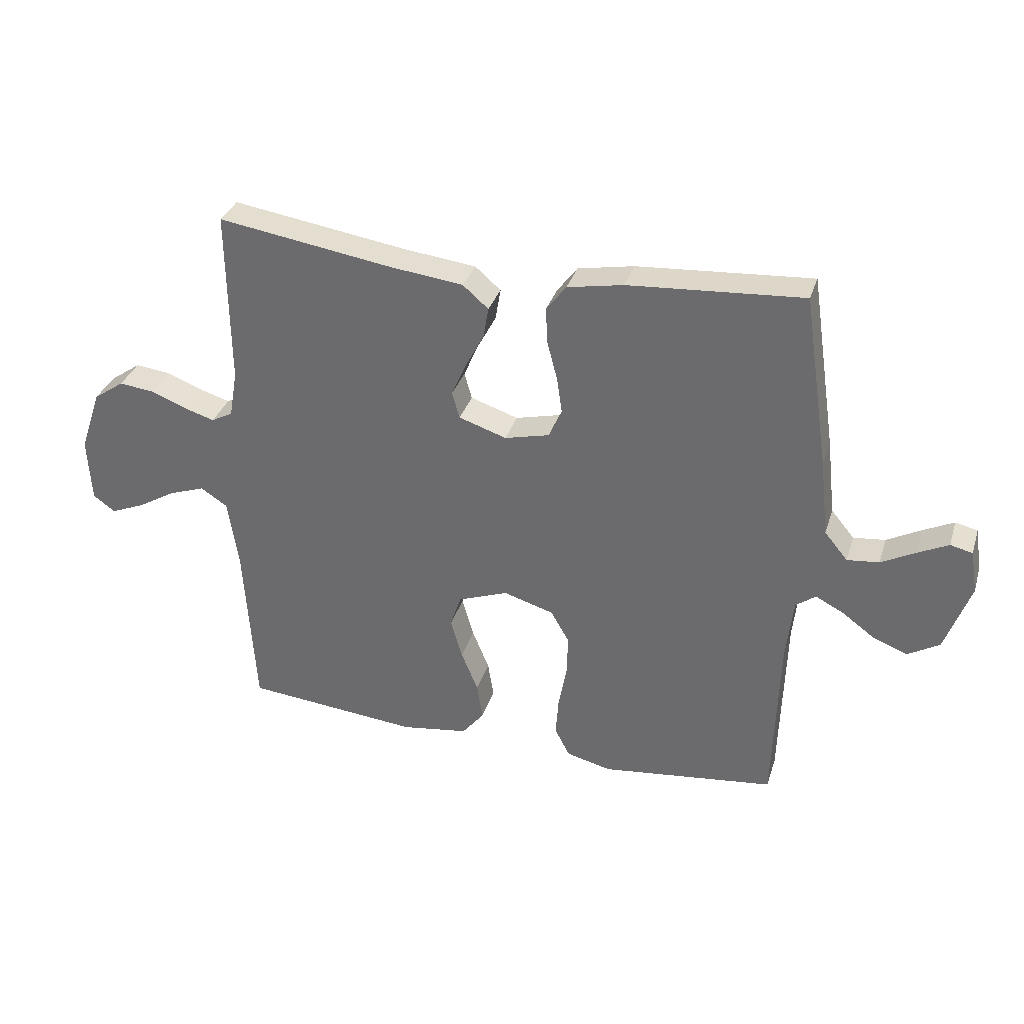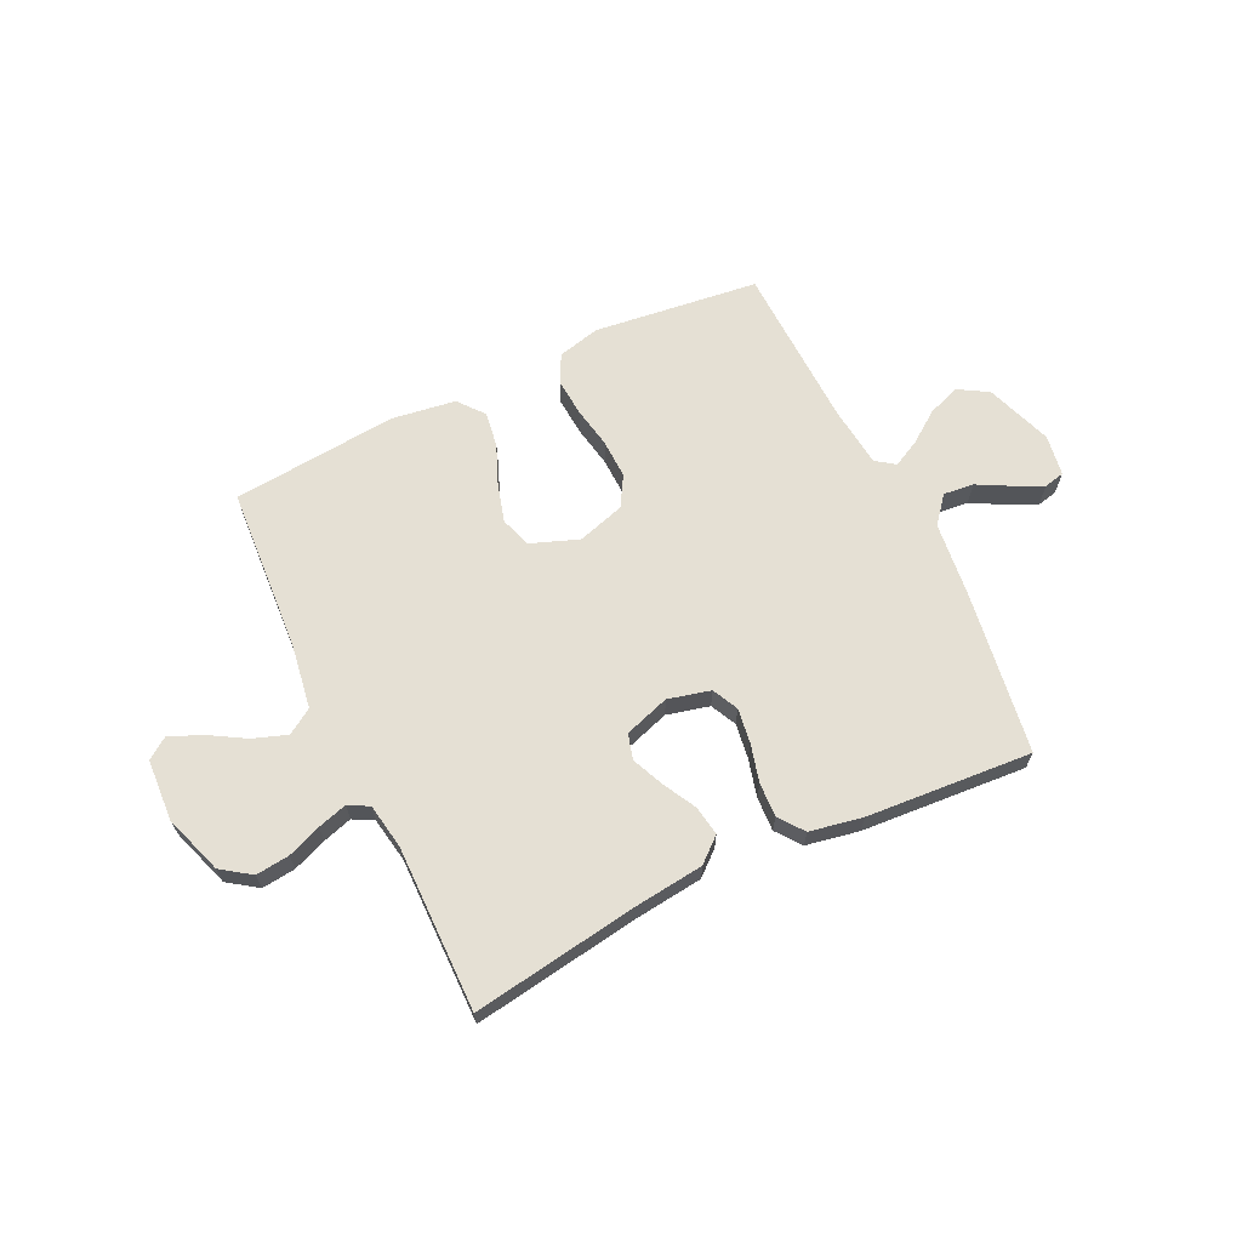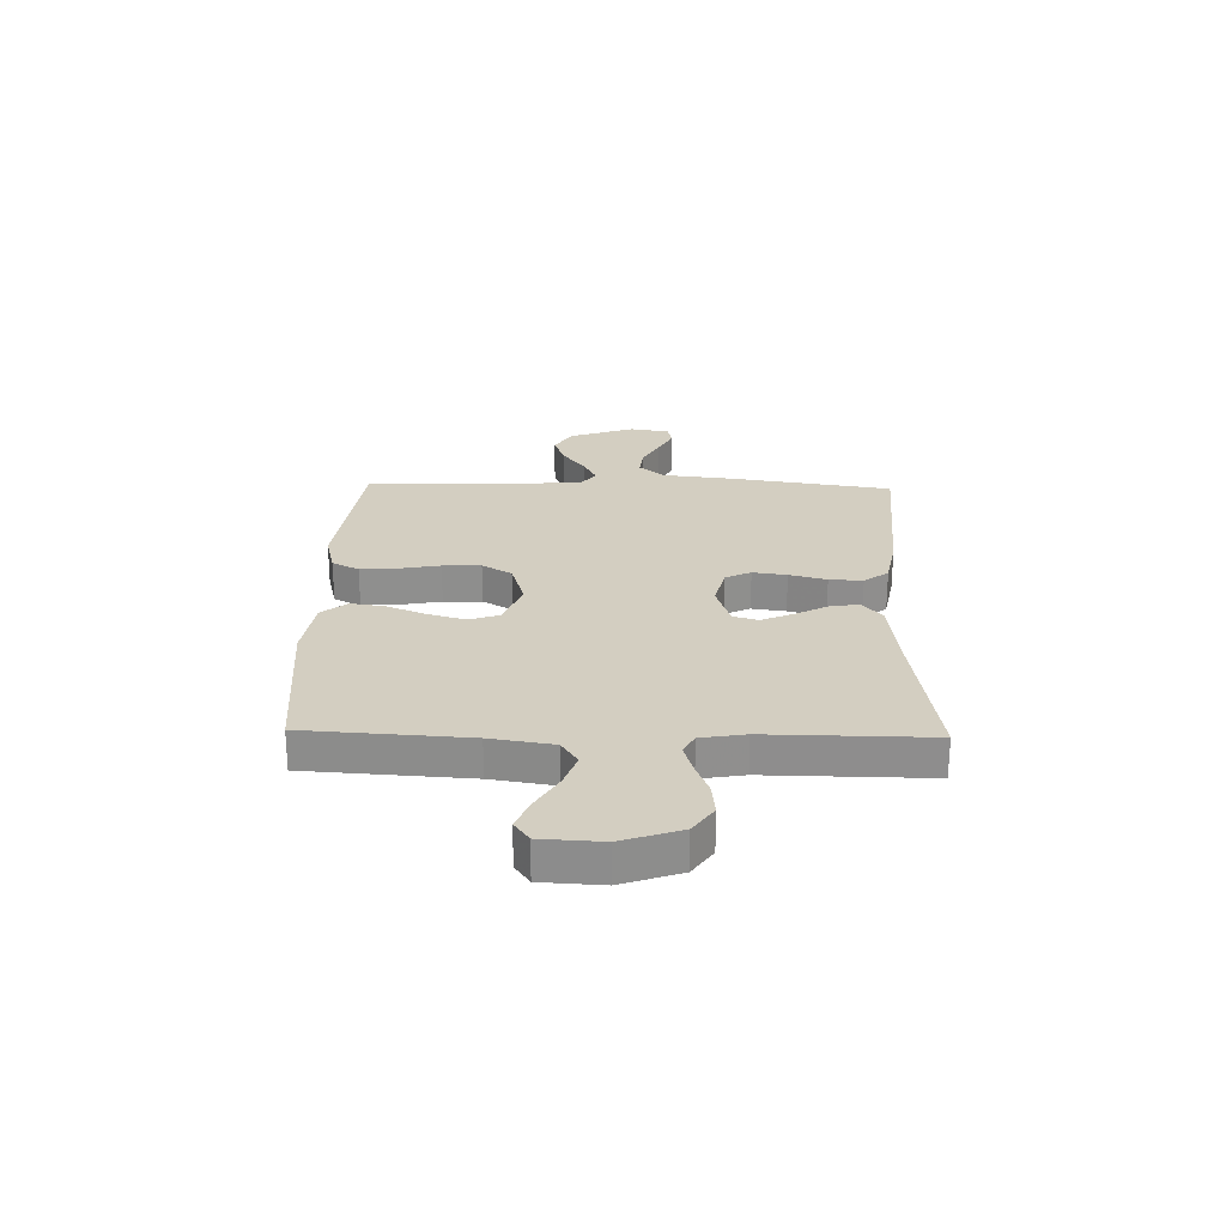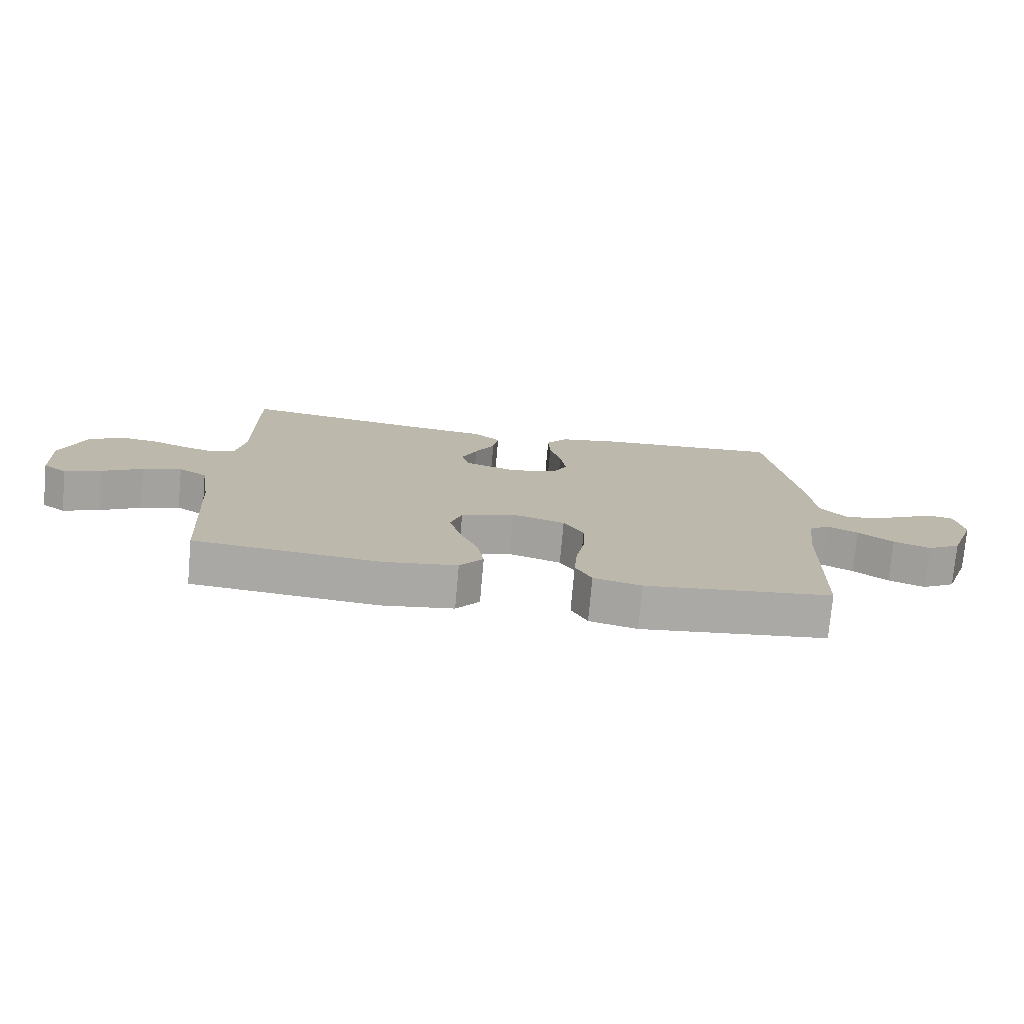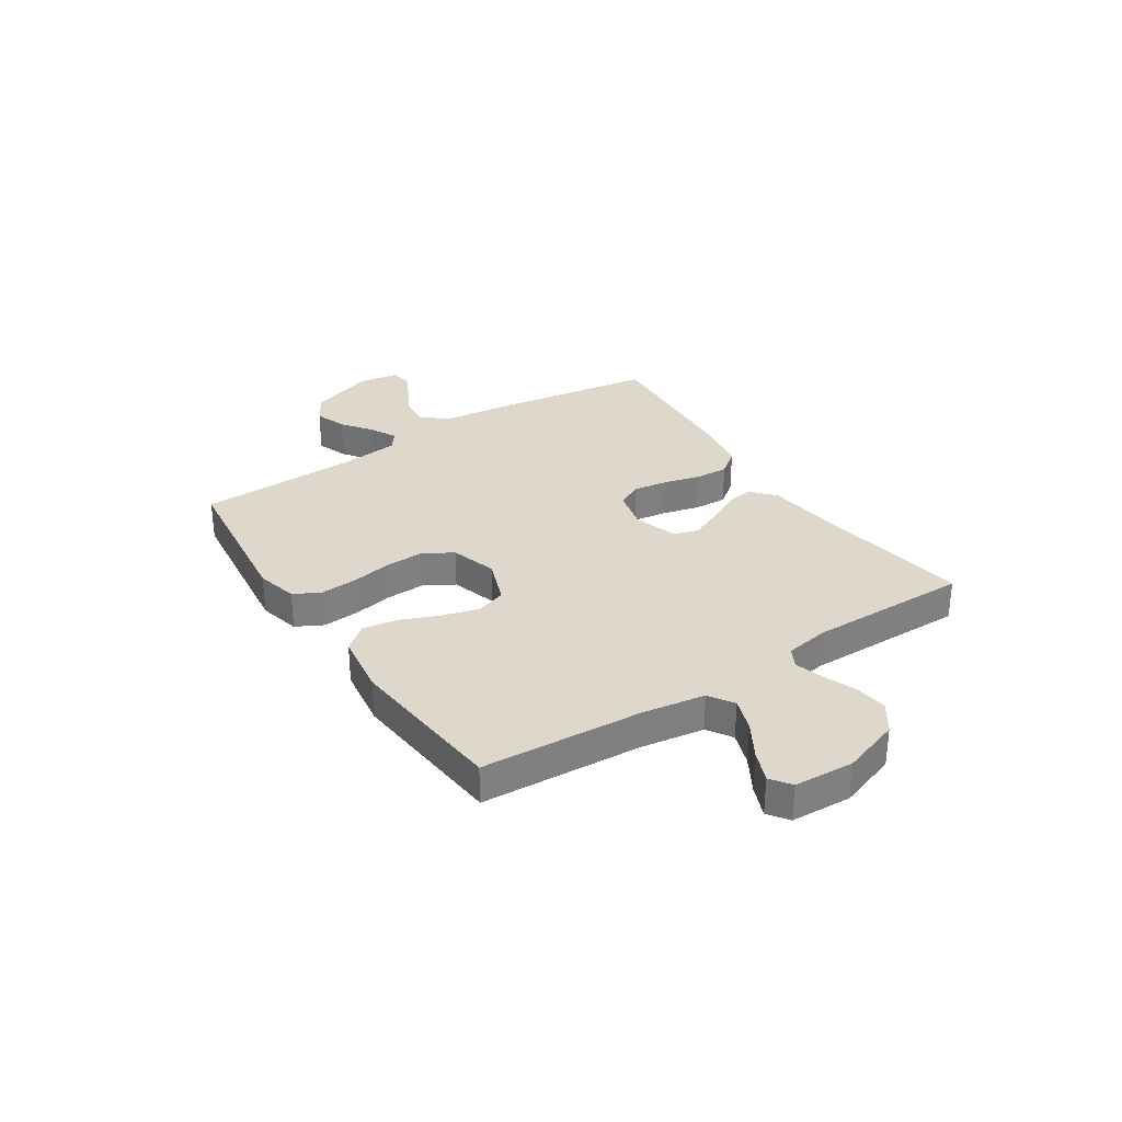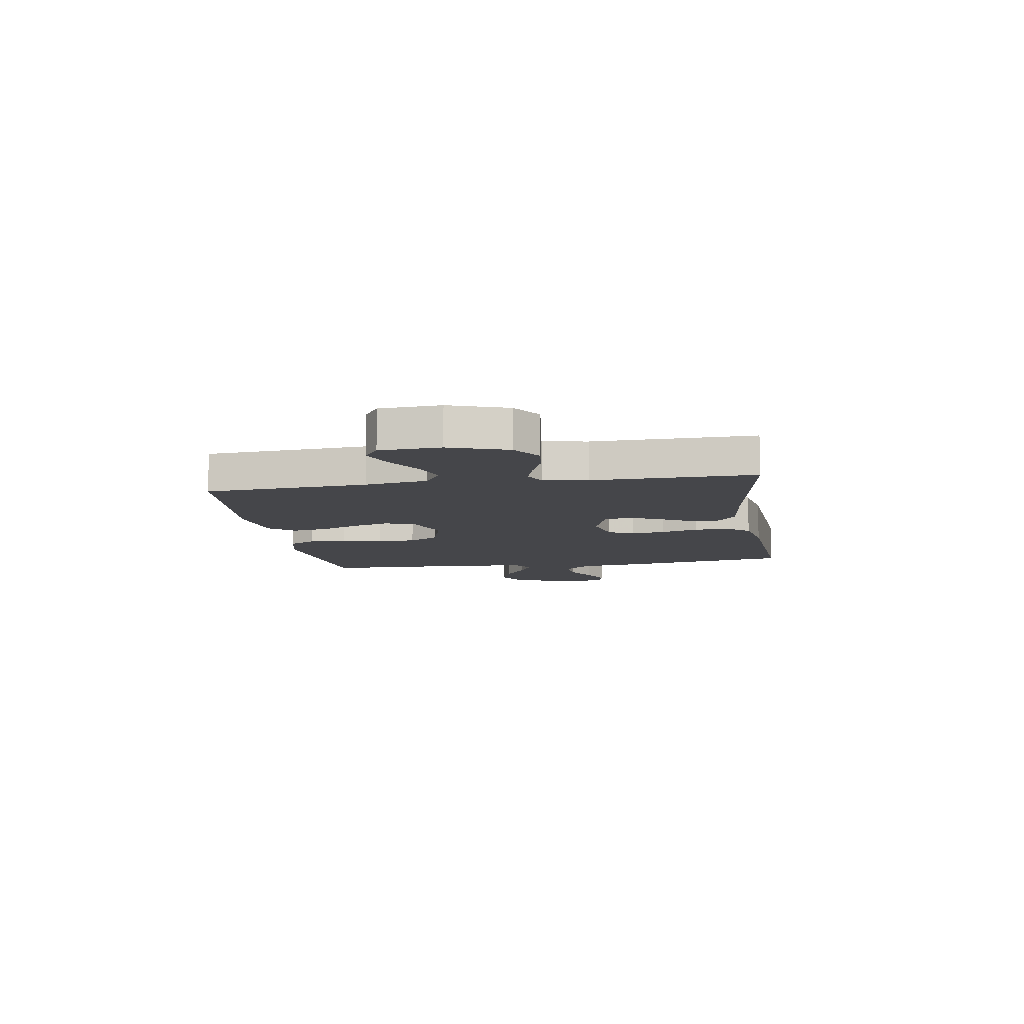
<metadata>
{"format":"obj","ext":"obj","renderer":"f3d","projection":"perspective","resolution":1024,"background":"white","views":[{"elev":33.4,"azim":16.6,"up":"+Z"},{"elev":65.8,"azim":-25.6,"up":"+Y"},{"elev":25.1,"azim":-88.6,"up":"+Y"},{"elev":-75.5,"azim":-5.1,"up":"+Z"},{"elev":31.3,"azim":-123.2,"up":"+Y"},{"elev":-9.9,"azim":-80.9,"up":"+Y"}]}
</metadata>
<code>
v -0.5 0.07 -0.5
v -0.519 0.07 -0.2
v -0.537 0.07 -0.084
v -0.583 0.07 -0.054
v -0.645 0.07 -0.076
v -0.711 0.07 -0.115
v -0.769 0.07 -0.139
v -0.807 0.07 -0.112
v -0.813 0.07 0
v -0.776 0.07 0.108
v -0.723 0.07 0.145
v -0.662 0.07 0.138
v -0.601 0.07 0.114
v -0.548 0.07 0.098
v -0.511 0.07 0.118
v -0.497 0.07 0.2
v -0.5 0.07 0.5
v -0.2 0.07 0.454
v -0.073 0.07 0.439
v -0.029 0.07 0.401
v -0.038 0.07 0.347
v -0.07 0.07 0.287
v -0.095 0.07 0.229
v -0.082 0.07 0.183
v 0 0.07 0.156
v 0.077 0.07 0.175
v 0.1 0.07 0.222
v 0.091 0.07 0.285
v 0.073 0.07 0.354
v 0.07 0.07 0.416
v 0.104 0.07 0.461
v 0.2 0.07 0.479
v 0.5 0.07 0.5
v 0.545 0.07 0.2
v 0.56 0.07 0.068
v 0.6 0.07 0.02
v 0.655 0.07 0.026
v 0.713 0.07 0.057
v 0.766 0.07 0.083
v 0.804 0.07 0.074
v 0.816 0.07 0
v 0.773 0.07 -0.121
v 0.719 0.07 -0.153
v 0.66 0.07 -0.131
v 0.604 0.07 -0.09
v 0.555 0.07 -0.065
v 0.521 0.07 -0.09
v 0.509 0.07 -0.2
v 0.5 0.07 -0.5
v 0.2 0.07 -0.536
v 0.123 0.07 -0.517
v 0.097 0.07 -0.467
v 0.102 0.07 -0.398
v 0.116 0.07 -0.323
v 0.118 0.07 -0.252
v 0.086 0.07 -0.197
v 0 0.07 -0.171
v -0.086 0.07 -0.203
v -0.105 0.07 -0.259
v -0.085 0.07 -0.329
v -0.056 0.07 -0.4
v -0.046 0.07 -0.464
v -0.084 0.07 -0.511
v -0.2 0.07 -0.528
v -0.5 0 -0.5
v -0.519 0 -0.2
v -0.537 0 -0.084
v -0.583 0 -0.054
v -0.645 0 -0.076
v -0.711 0 -0.115
v -0.769 0 -0.139
v -0.807 0 -0.112
v -0.813 0 0
v -0.776 0 0.108
v -0.723 0 0.145
v -0.662 0 0.138
v -0.601 0 0.114
v -0.548 0 0.098
v -0.511 0 0.118
v -0.497 0 0.2
v -0.5 0 0.5
v -0.2 0 0.454
v -0.073 0 0.439
v -0.029 0 0.401
v -0.038 0 0.347
v -0.07 0 0.287
v -0.095 0 0.229
v -0.082 0 0.183
v 0 0 0.156
v 0.077 0 0.175
v 0.1 0 0.222
v 0.091 0 0.285
v 0.073 0 0.354
v 0.07 0 0.416
v 0.104 0 0.461
v 0.2 0 0.479
v 0.5 0 0.5
v 0.545 0 0.2
v 0.56 0 0.068
v 0.6 0 0.02
v 0.655 0 0.026
v 0.713 0 0.057
v 0.766 0 0.083
v 0.804 0 0.074
v 0.816 0 0
v 0.773 0 -0.121
v 0.719 0 -0.153
v 0.66 0 -0.131
v 0.604 0 -0.09
v 0.555 0 -0.065
v 0.521 0 -0.09
v 0.509 0 -0.2
v 0.5 0 -0.5
v 0.2 0 -0.536
v 0.123 0 -0.517
v 0.097 0 -0.467
v 0.102 0 -0.398
v 0.116 0 -0.323
v 0.118 0 -0.252
v 0.086 0 -0.197
v 0 0 -0.171
v -0.086 0 -0.203
v -0.105 0 -0.259
v -0.085 0 -0.329
v -0.056 0 -0.4
v -0.046 0 -0.464
v -0.084 0 -0.511
v -0.2 0 -0.528
f 63 64 1 2
f 60 61 62 63
f 59 60 63 2
f 58 59 2 3
f 57 58 3 4
f 51 52 53 54
f 51 54 55
f 48 49 50 51
f 47 48 51 55
f 46 47 55 56
f 42 43 44 45
f 42 45 46
f 41 42 46
f 40 41 46
f 37 38 39 40
f 37 40 46 56
f 32 33 34 35
f 32 35 36
f 31 32 36
f 28 29 30 31
f 27 28 31 36
f 26 27 36
f 25 26 36
f 19 20 21 22
f 18 19 22 23
f 16 17 18 23
f 15 16 23 24
f 10 11 12 13
f 10 13 14
f 9 10 14
f 8 9 14
f 5 6 7 8
f 4 5 8 14
f 57 4 14 15
f 36 37 56 57
f 25 36 57 15
f 15 24 25
f 66 65 128 127
f 127 126 125 124
f 66 127 124 123
f 67 66 123 122
f 68 67 122 121
f 118 117 116 115
f 119 118 115
f 115 114 113 112
f 119 115 112 111
f 120 119 111 110
f 109 108 107 106
f 110 109 106
f 110 106 105
f 110 105 104
f 104 103 102 101
f 120 110 104 101
f 99 98 97 96
f 100 99 96
f 100 96 95
f 95 94 93 92
f 100 95 92 91
f 100 91 90
f 100 90 89
f 86 85 84 83
f 87 86 83 82
f 87 82 81 80
f 88 87 80 79
f 77 76 75 74
f 78 77 74
f 78 74 73
f 78 73 72
f 72 71 70 69
f 78 72 69 68
f 79 78 68 121
f 121 120 101 100
f 79 121 100 89
f 89 88 79
f 1 65 66 2
f 2 66 67 3
f 3 67 68 4
f 4 68 69 5
f 5 69 70 6
f 6 70 71 7
f 7 71 72 8
f 8 72 73 9
f 9 73 74 10
f 10 74 75 11
f 11 75 76 12
f 12 76 77 13
f 13 77 78 14
f 14 78 79 15
f 15 79 80 16
f 16 80 81 17
f 17 81 82 18
f 18 82 83 19
f 19 83 84 20
f 20 84 85 21
f 21 85 86 22
f 22 86 87 23
f 23 87 88 24
f 24 88 89 25
f 25 89 90 26
f 26 90 91 27
f 27 91 92 28
f 28 92 93 29
f 29 93 94 30
f 30 94 95 31
f 31 95 96 32
f 32 96 97 33
f 33 97 98 34
f 34 98 99 35
f 35 99 100 36
f 36 100 101 37
f 37 101 102 38
f 38 102 103 39
f 39 103 104 40
f 40 104 105 41
f 41 105 106 42
f 42 106 107 43
f 43 107 108 44
f 44 108 109 45
f 45 109 110 46
f 46 110 111 47
f 47 111 112 48
f 48 112 113 49
f 49 113 114 50
f 50 114 115 51
f 51 115 116 52
f 52 116 117 53
f 53 117 118 54
f 54 118 119 55
f 55 119 120 56
f 56 120 121 57
f 57 121 122 58
f 58 122 123 59
f 59 123 124 60
f 60 124 125 61
f 61 125 126 62
f 62 126 127 63
f 63 127 128 64
f 64 128 65 1

</code>
